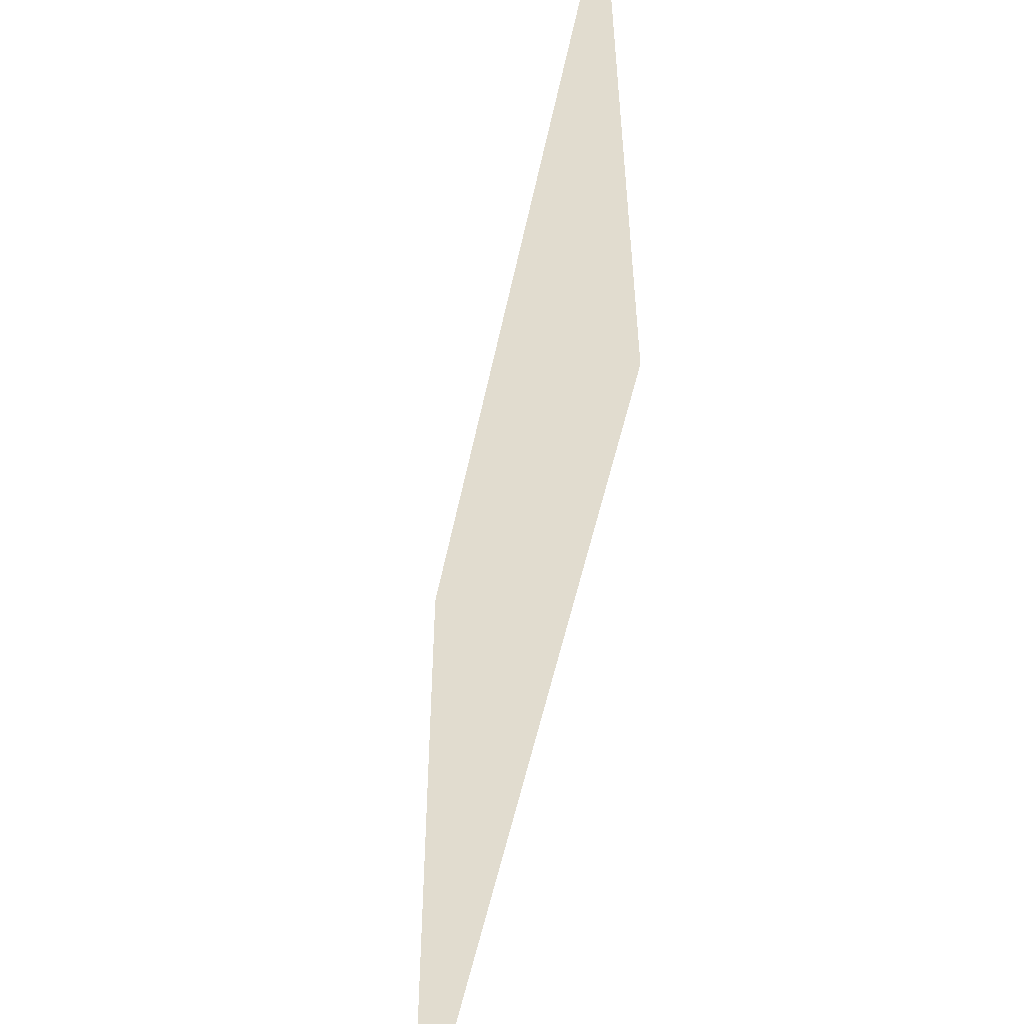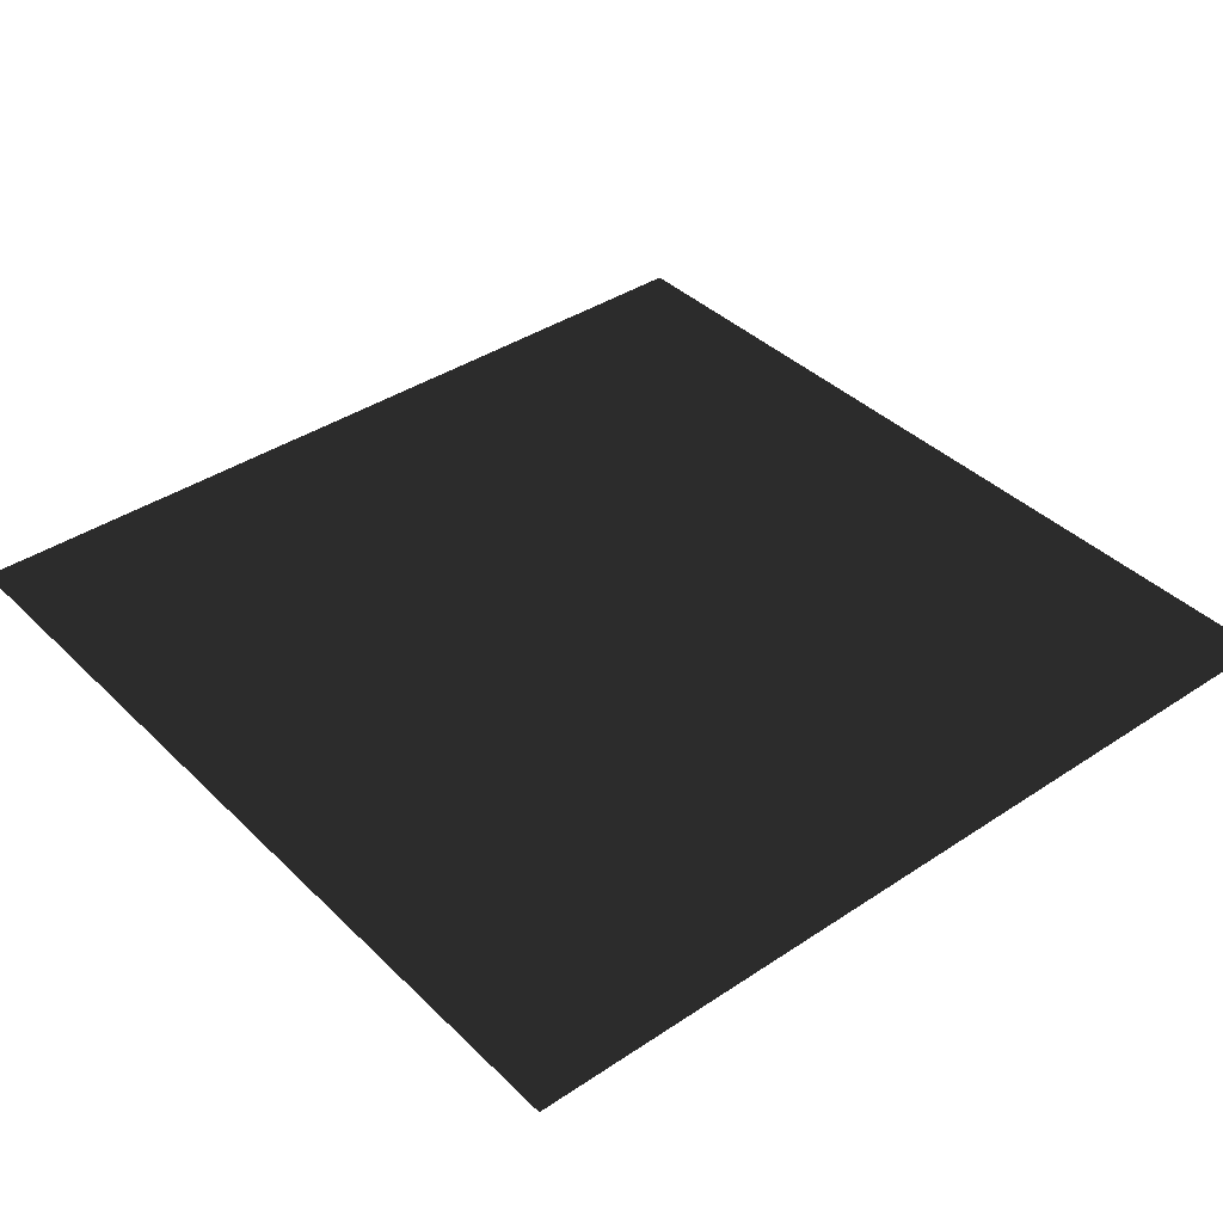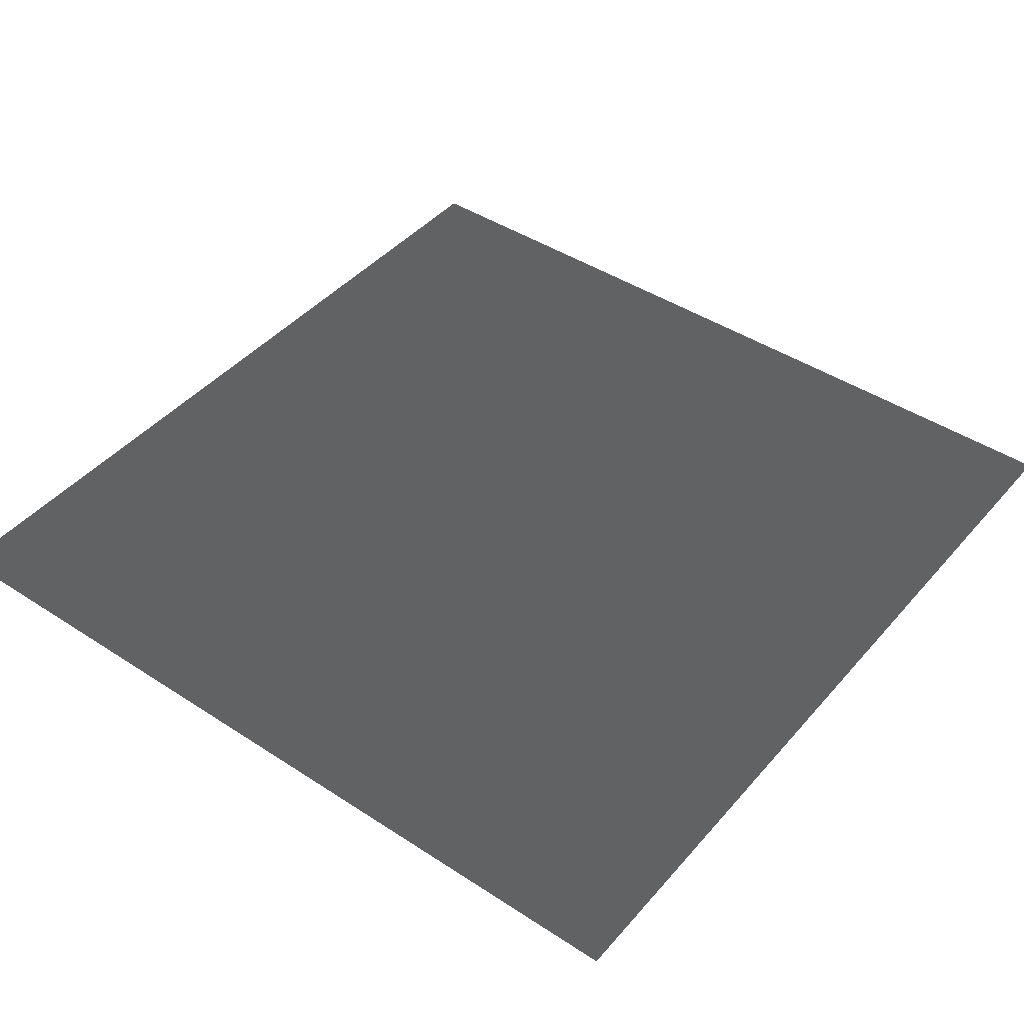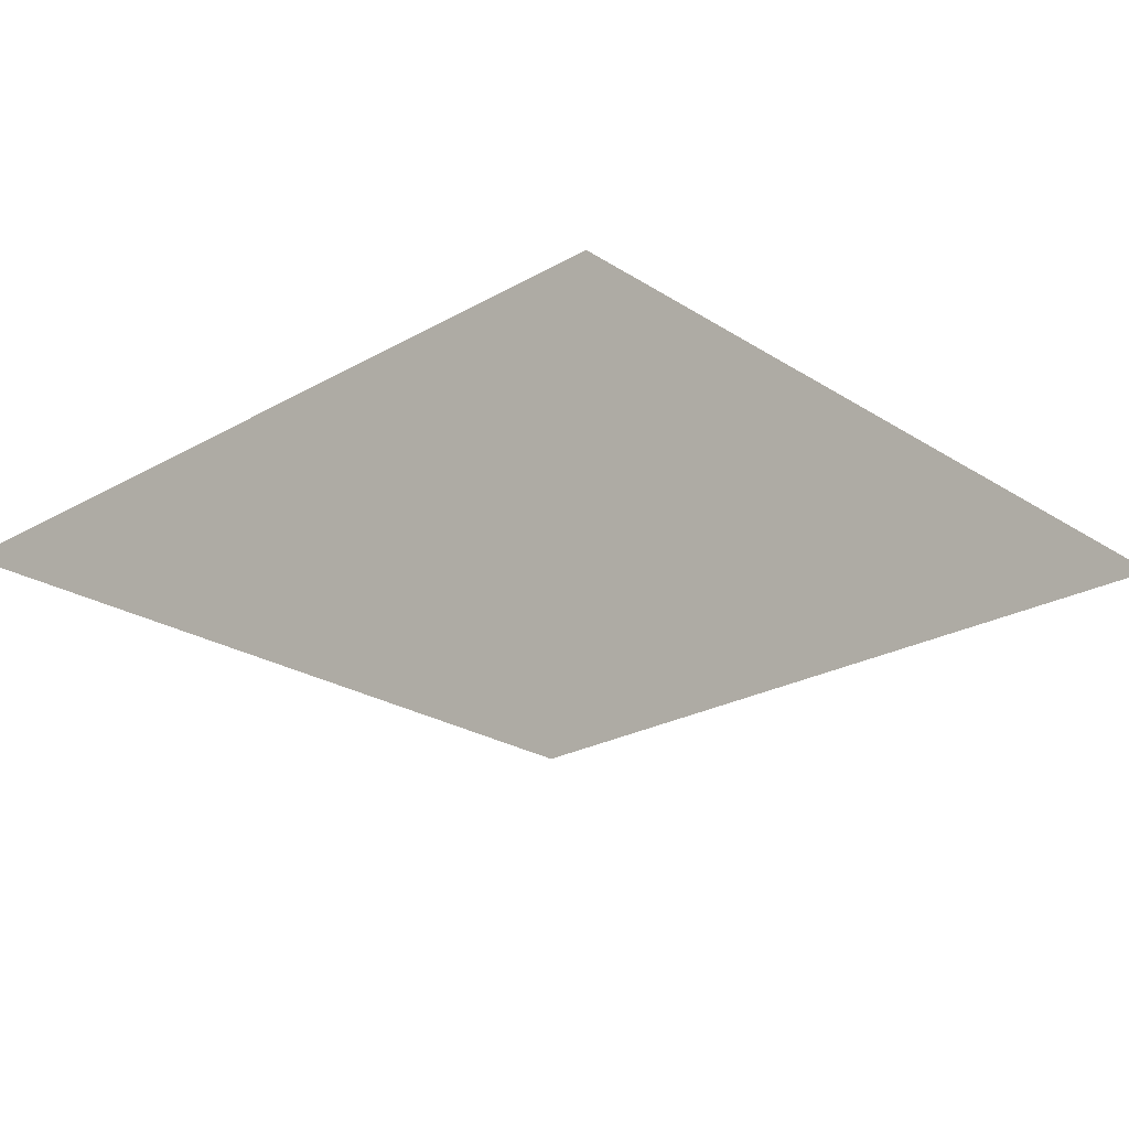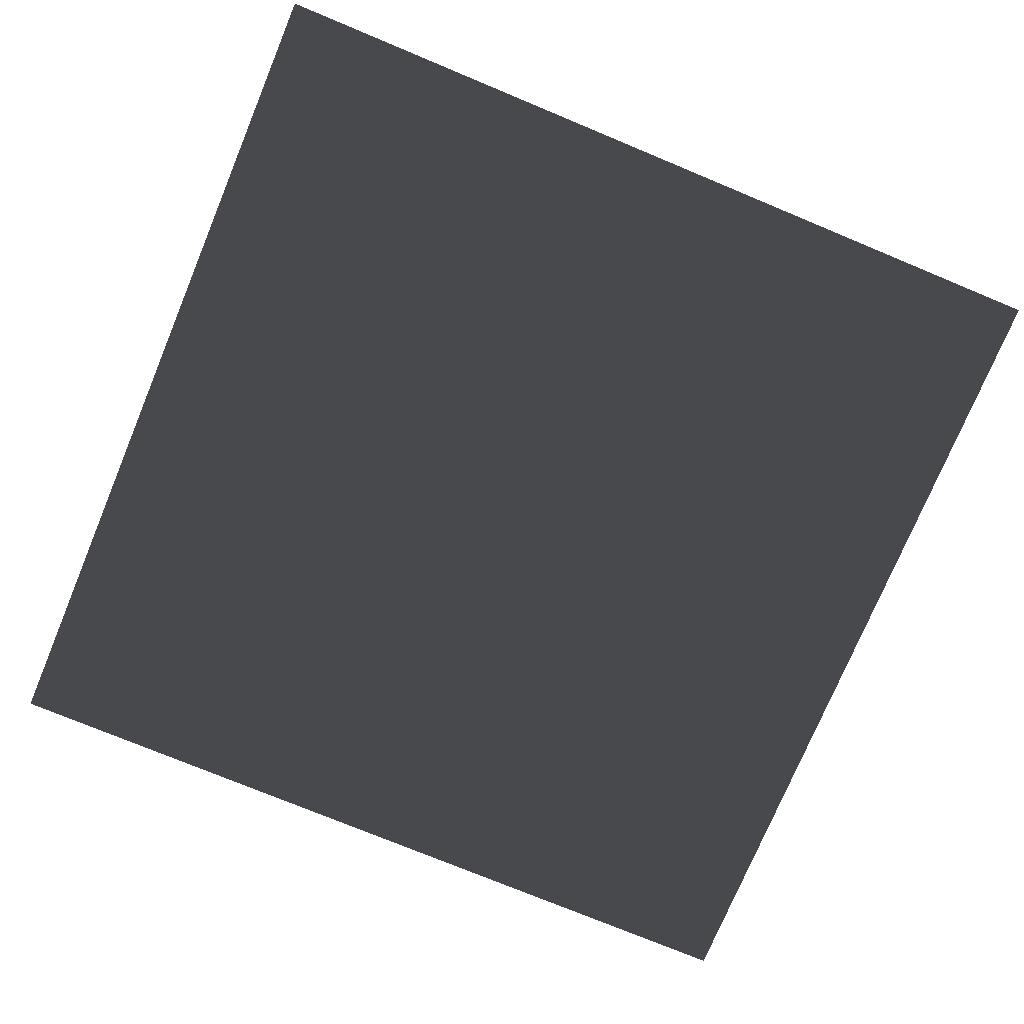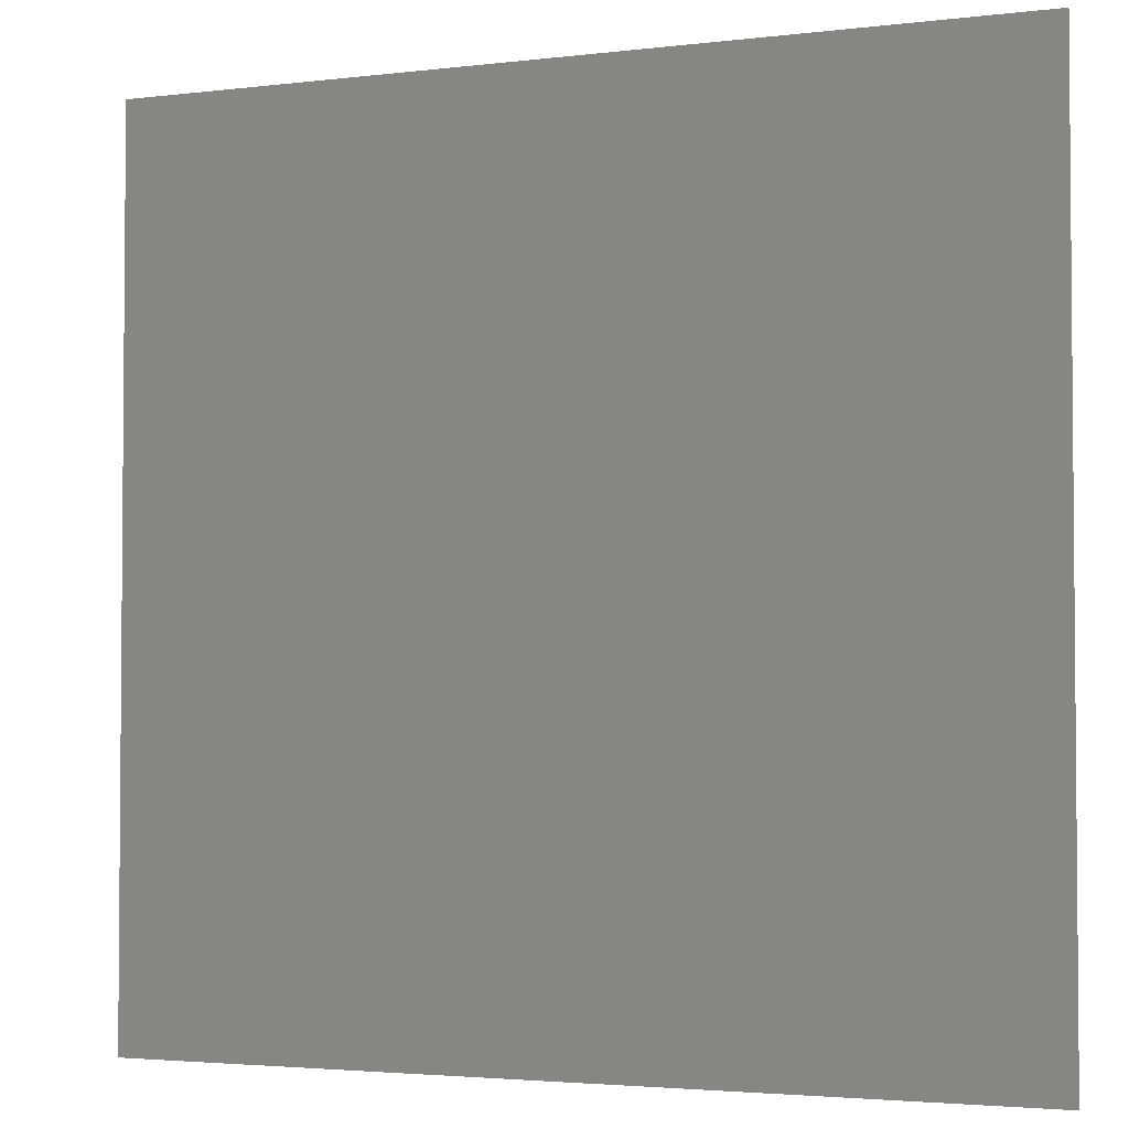
<metadata>
{"format":"obj","ext":"obj","renderer":"f3d","projection":"perspective","resolution":1024,"background":"white","views":[{"elev":-55.4,"azim":78.1,"up":"+Y"},{"elev":39.1,"azim":-129.8,"up":"+Z"},{"elev":43.7,"azim":37.6,"up":"+Z"},{"elev":-24.1,"azim":-46.6,"up":"+Z"},{"elev":-74.9,"azim":67.4,"up":"+Z"},{"elev":-3.0,"azim":-157.3,"up":"+Y"}]}
</metadata>
<code>
g
v  1 1 0.004151
v  -1 1 0.004151
v  1 -1 0.004151
v  1 -1 0.004151
v  -1 1 0.004151
v  -1 -1 0.004151
g Mesh_1260.rip
f 1 2 3
f 4 5 6
g

</code>
